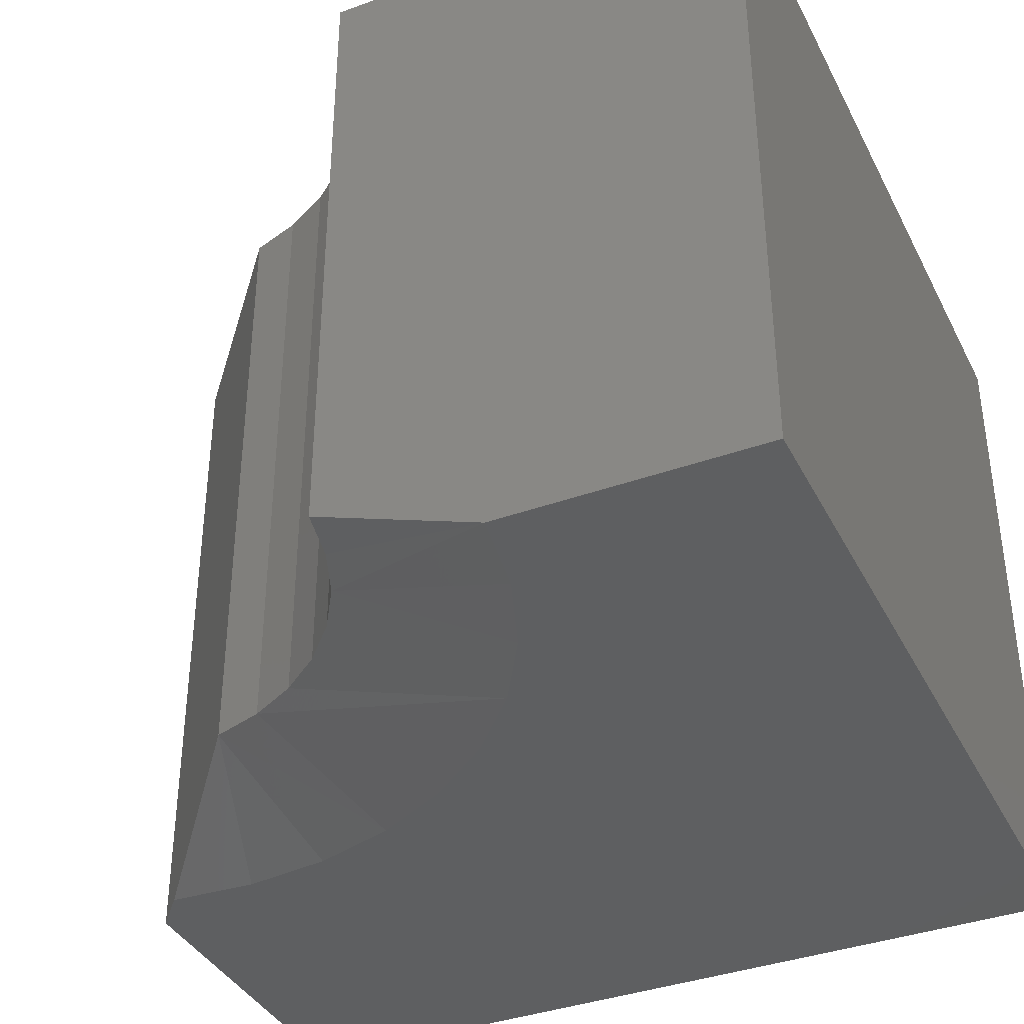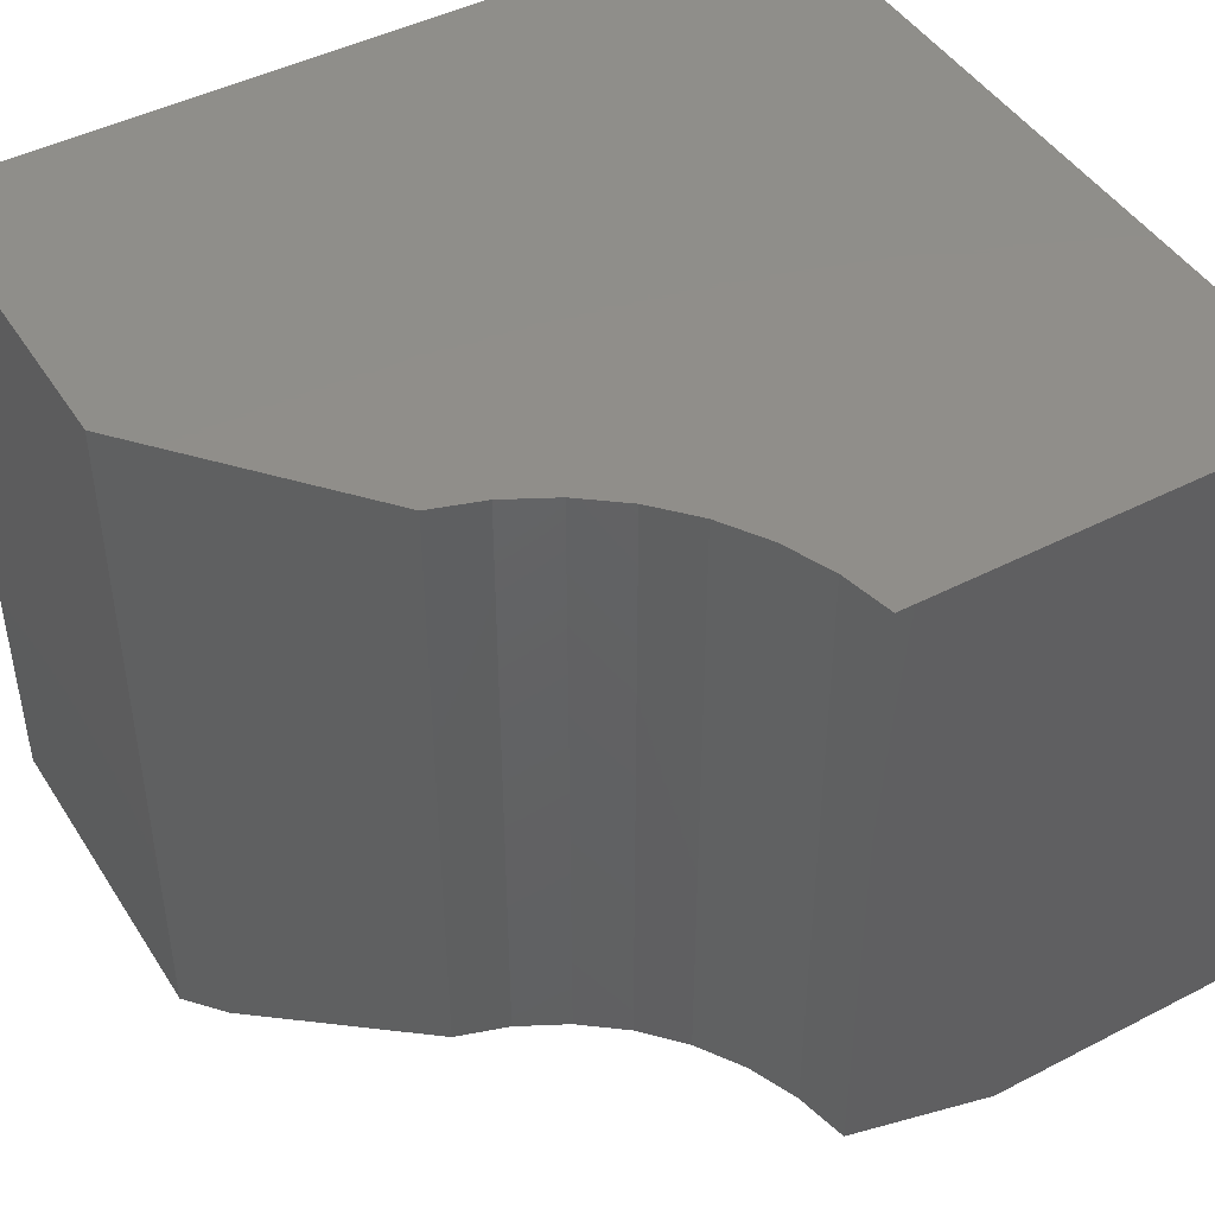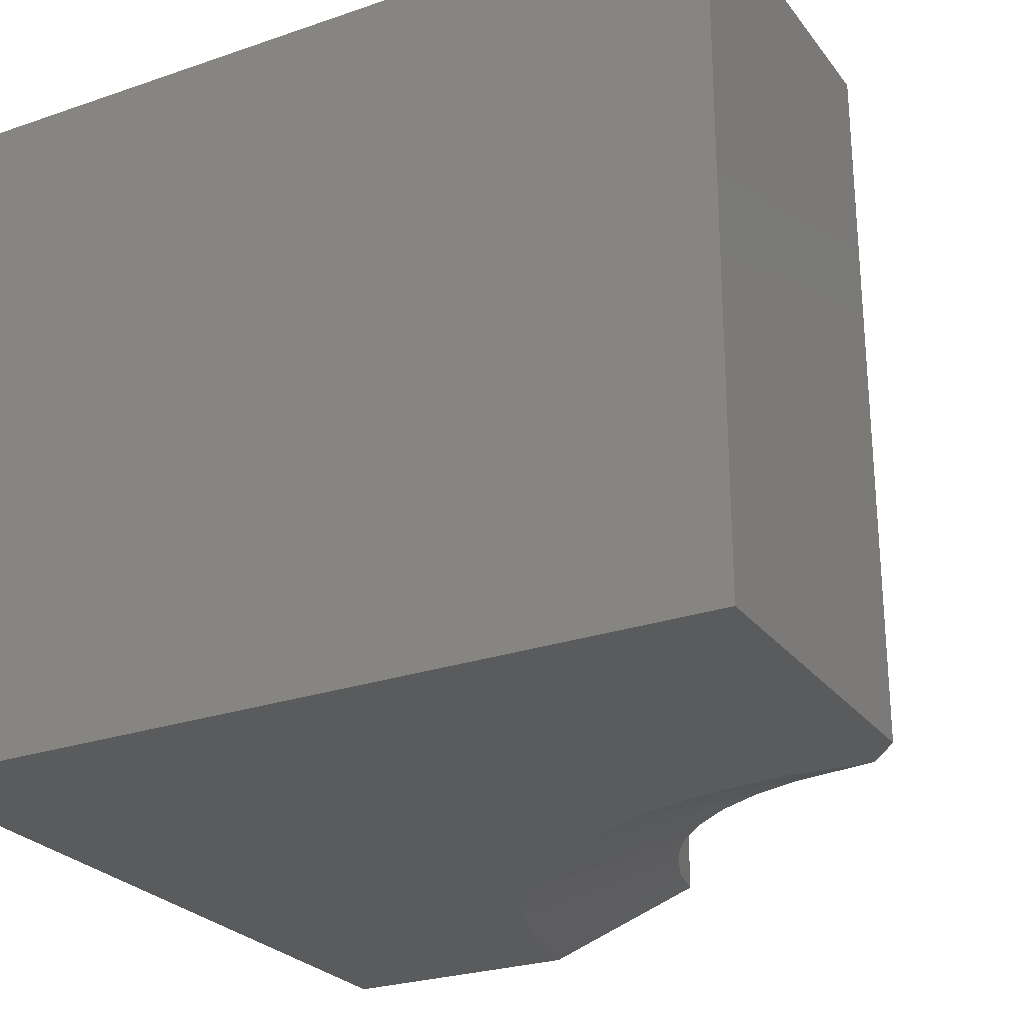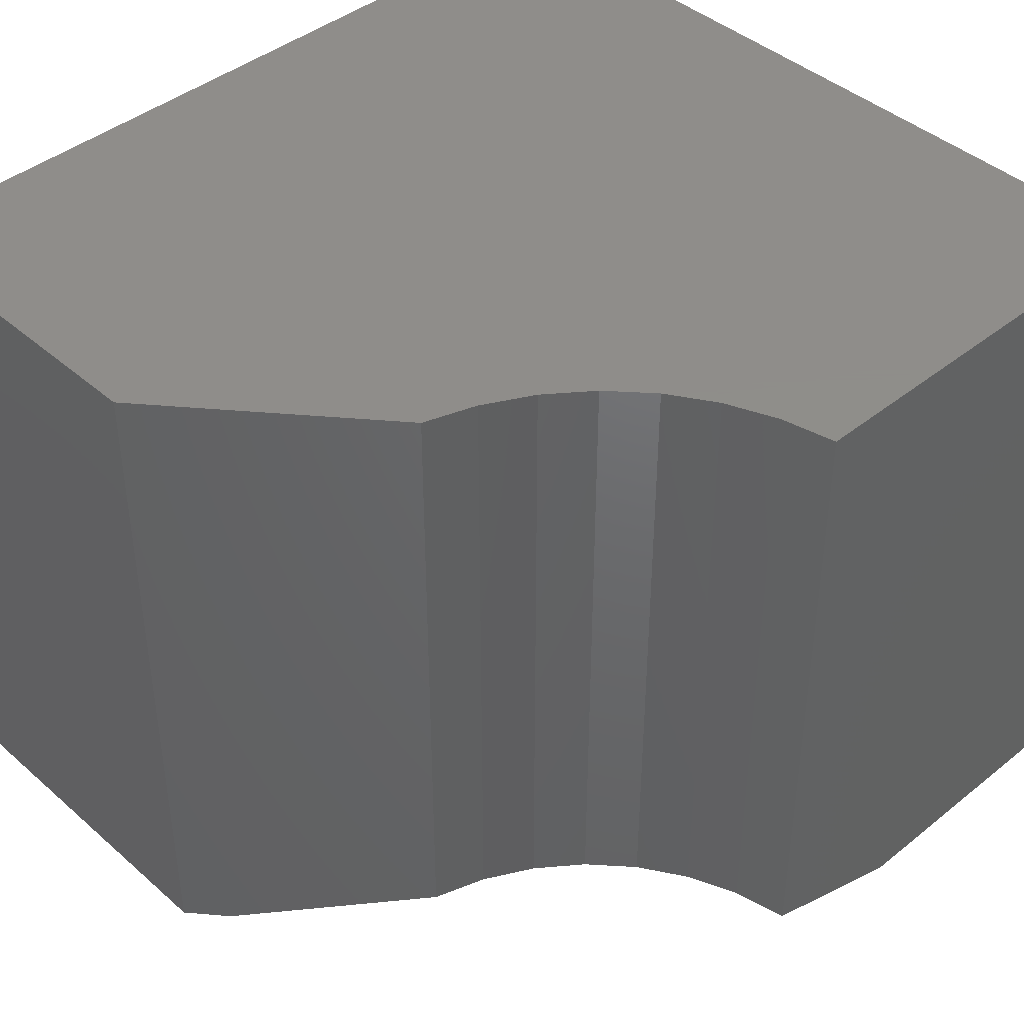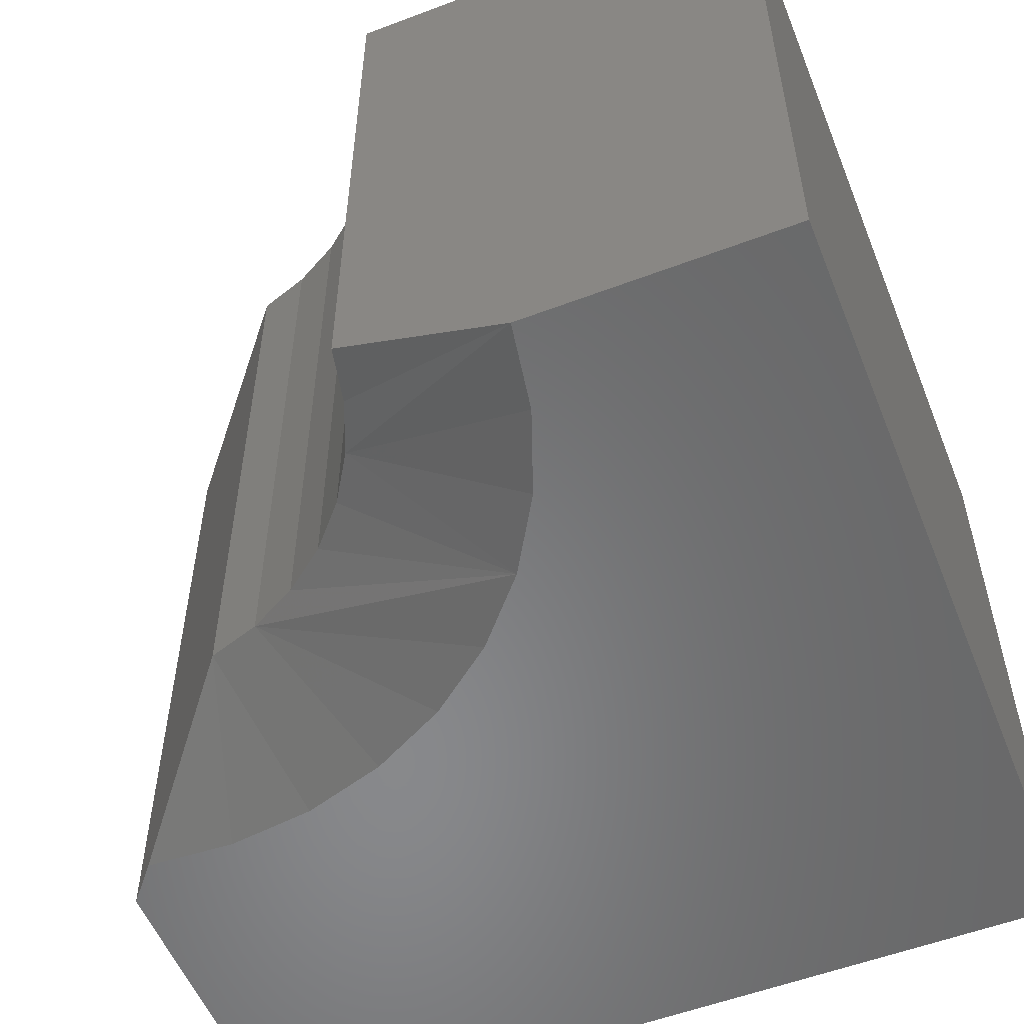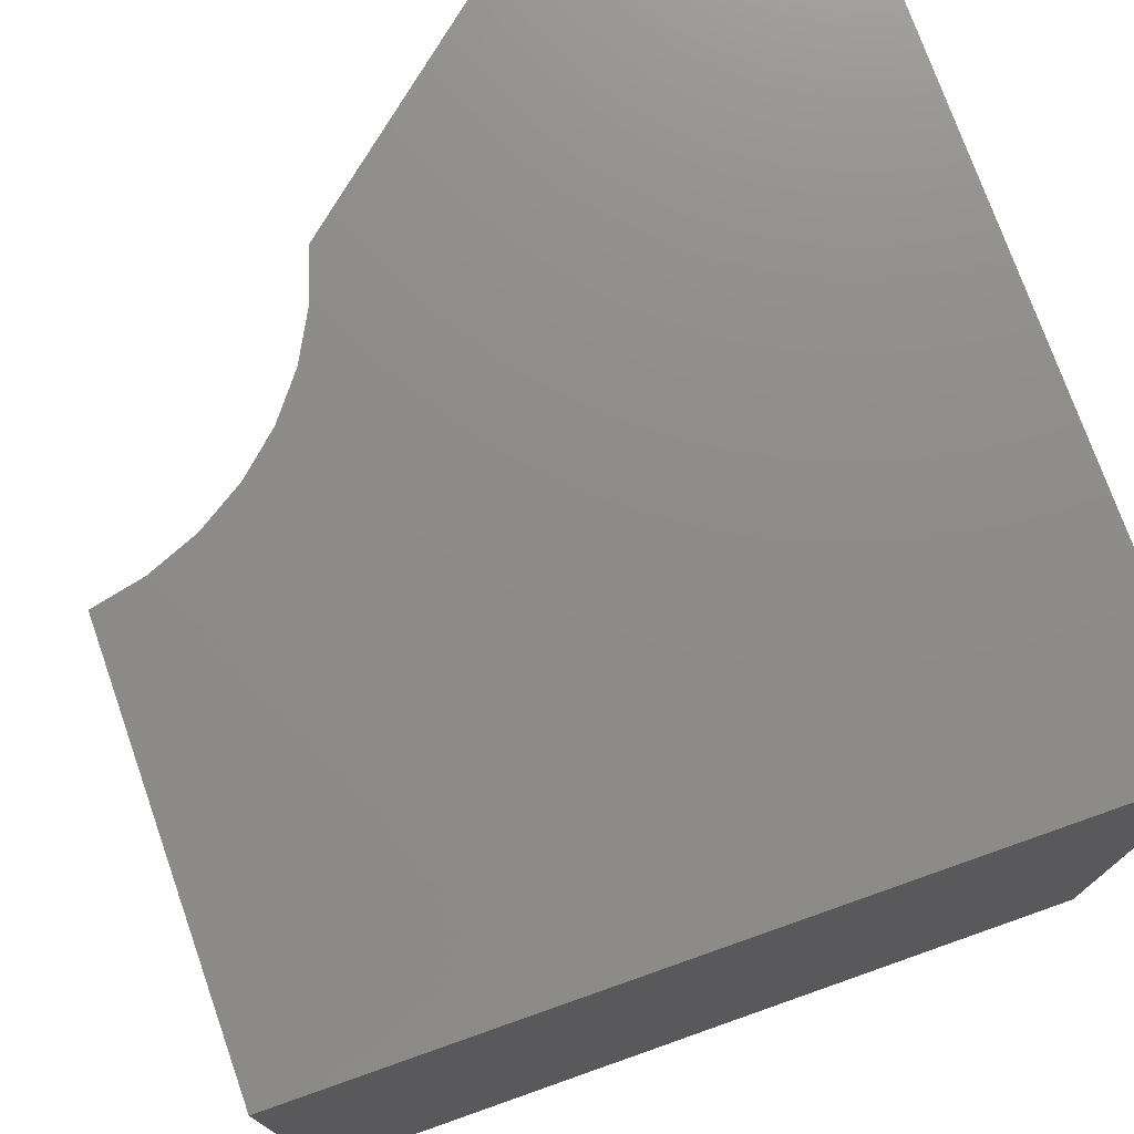
<metadata>
{"format":"stl","ext":"stl","renderer":"f3d","projection":"perspective","resolution":1024,"background":"white","views":[{"elev":-38.0,"azim":114.6,"up":"+Y"},{"elev":45.5,"azim":59.3,"up":"+Y"},{"elev":-25.9,"azim":-61.4,"up":"+Y"},{"elev":42.4,"azim":46.2,"up":"+Y"},{"elev":-55.0,"azim":111.8,"up":"+Y"},{"elev":74.9,"azim":160.6,"up":"+Y"}]}
</metadata>
<code>
# stl→obj: 34 verts, 64 faces
v -0.5141 -0.3672 0.3723
v -0.4861 -0.3672 0.3368
v -0.4555 -0.3359 0.4444
v -0.5353 -0.3672 0.4124
v -0.4133 -0.3672 0.2836
v -0.3709 -0.3672 0.2676
v -0.38 -0.3359 0.363
v -0.3263 -0.3672 0.2596
v -0.3263 -0.3359 0.3461
v -0.3539 -0.3359 0.3522
v -0.4644 -0.3359 0.4713
v -0.552 -0.3672 0.5457
v -0.5546 -0.3672 0.5005
v -0.5489 -0.3672 0.4555
v -0.4521 -0.3672 0.3069
v -0.4039 -0.3359 0.3782
v -0.4249 -0.3359 0.3972
v -0.4422 -0.3359 0.4195
v -0.75 -0.3672 0.125
v -0.3263 -0.3672 0.125
v -0.5719 -0.3672 0.5625
v -0.75 -0.3672 0.5625
v -0.5719 4.406e-17 0.5625
v -0.75 2.429e-17 0.5625
v -0.4039 6.494e-17 0.3782
v -0.38 6.675e-17 0.363
v -0.3539 6.905e-17 0.3522
v -0.3263 5.931e-17 0.3461
v -0.4249 6.367e-17 0.3972
v -0.4422 6.298e-17 0.4195
v -0.4555 6.288e-17 0.4444
v -0.4644 6.339e-17 0.4713
v -0.75 0 0.125
v -0.3263 4.704e-17 0.125
f 1 2 3
f 3 4 1
f 5 6 7
f 8 9 10
f 8 10 7
f 8 7 6
f 11 12 13
f 11 13 14
f 11 14 4
f 11 4 3
f 15 5 7
f 15 7 16
f 15 16 17
f 15 17 18
f 15 18 3
f 15 3 2
f 19 20 8
f 19 8 6
f 19 6 5
f 19 5 15
f 19 15 2
f 19 2 1
f 19 1 4
f 19 4 14
f 19 14 13
f 19 13 12
f 19 12 21
f 19 21 22
f 23 24 21
f 21 24 22
f 25 7 26
f 26 7 10
f 26 10 27
f 27 10 9
f 27 9 28
f 7 25 16
f 16 25 29
f 16 29 17
f 17 29 30
f 17 30 18
f 18 30 31
f 18 31 3
f 3 31 32
f 3 32 11
f 33 24 23
f 33 23 32
f 33 32 31
f 33 31 30
f 33 30 29
f 33 29 25
f 33 25 26
f 33 26 27
f 33 27 28
f 33 28 34
f 32 23 11
f 11 23 21
f 11 21 12
f 34 28 20
f 20 28 9
f 20 9 8
f 22 24 19
f 19 24 33
f 19 33 20
f 20 33 34

</code>
